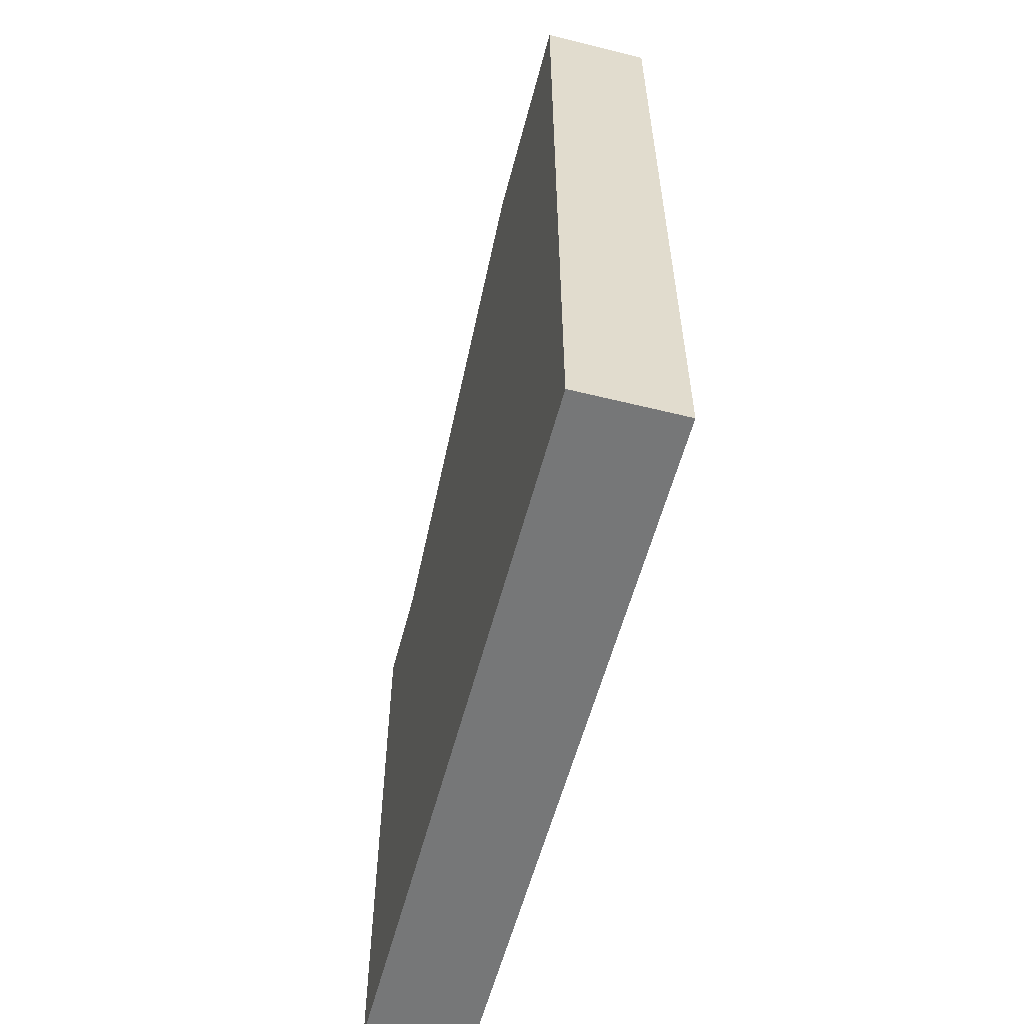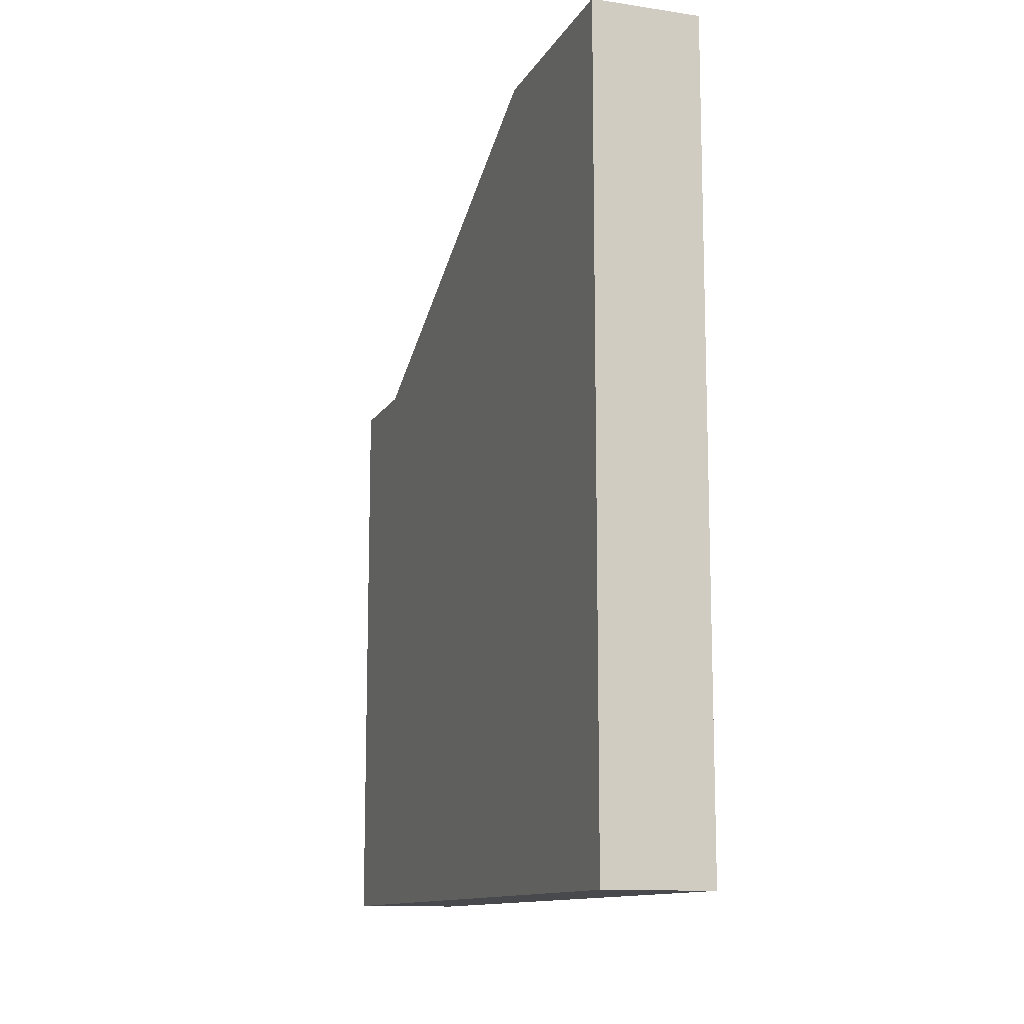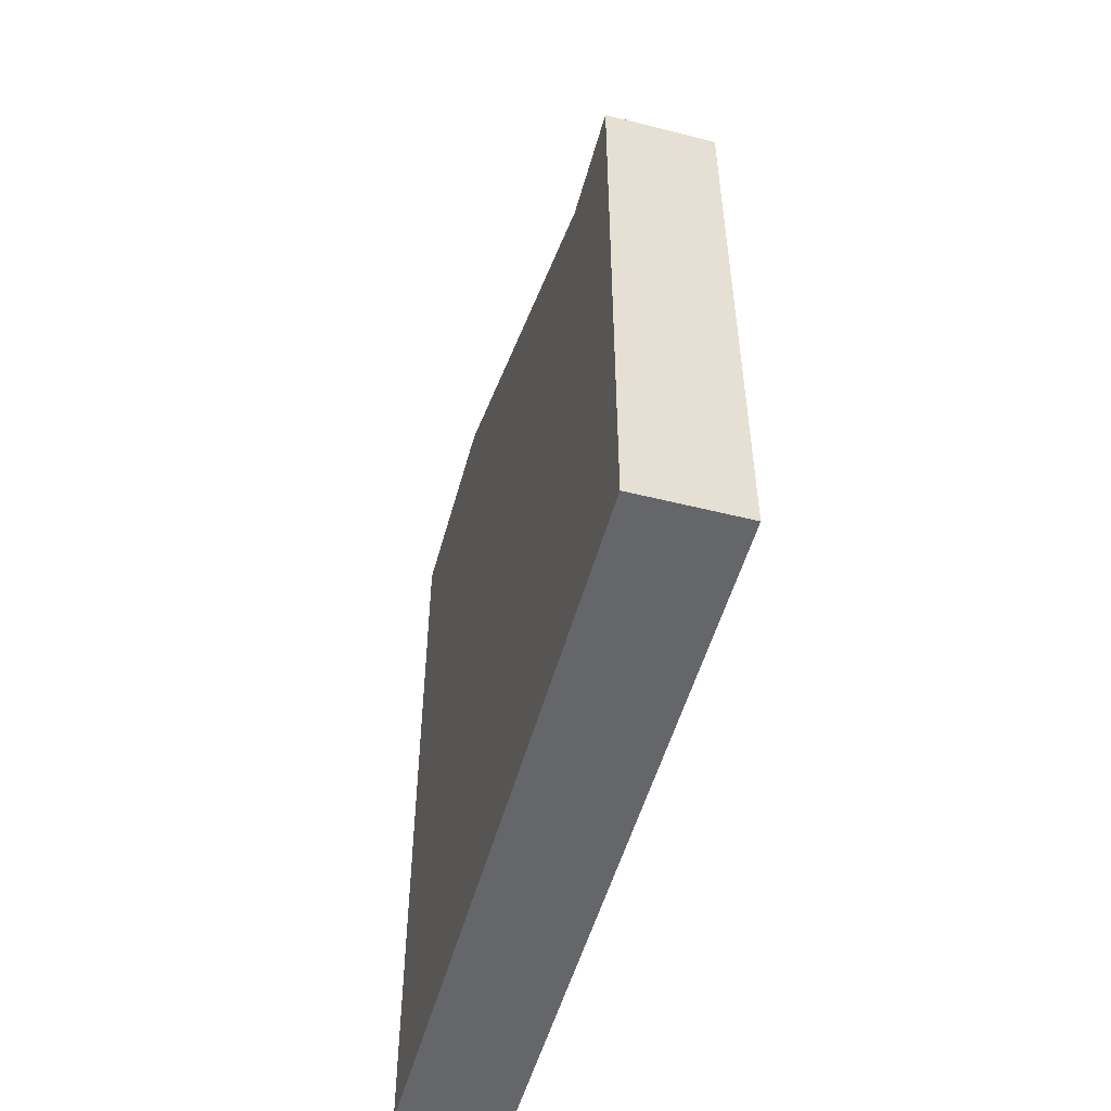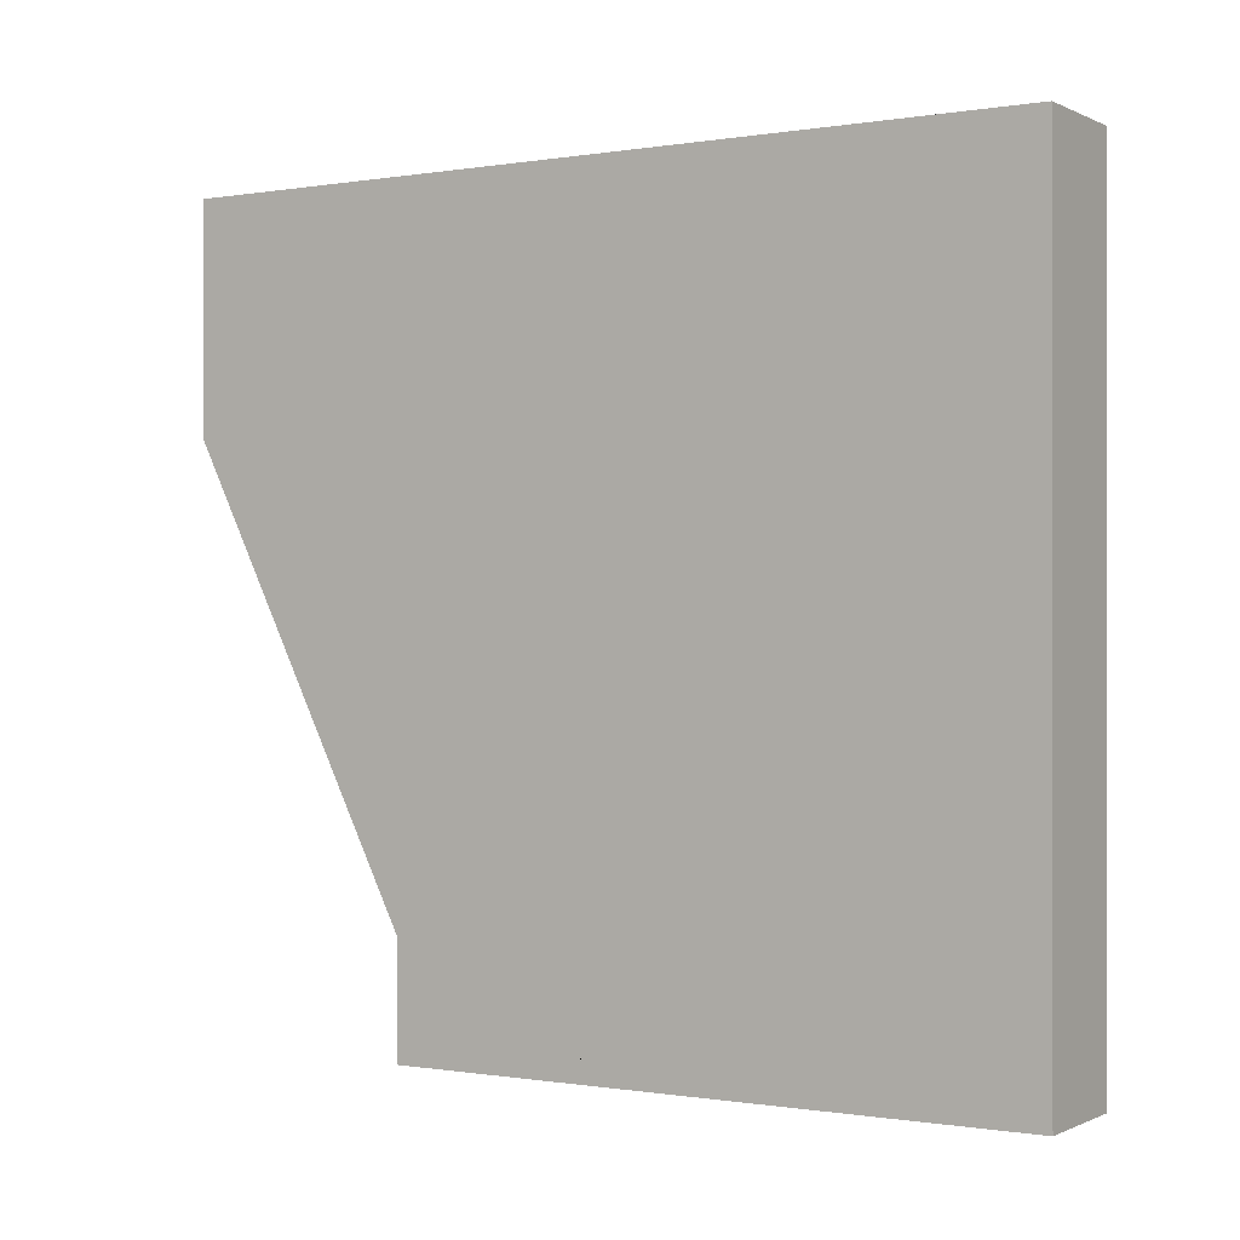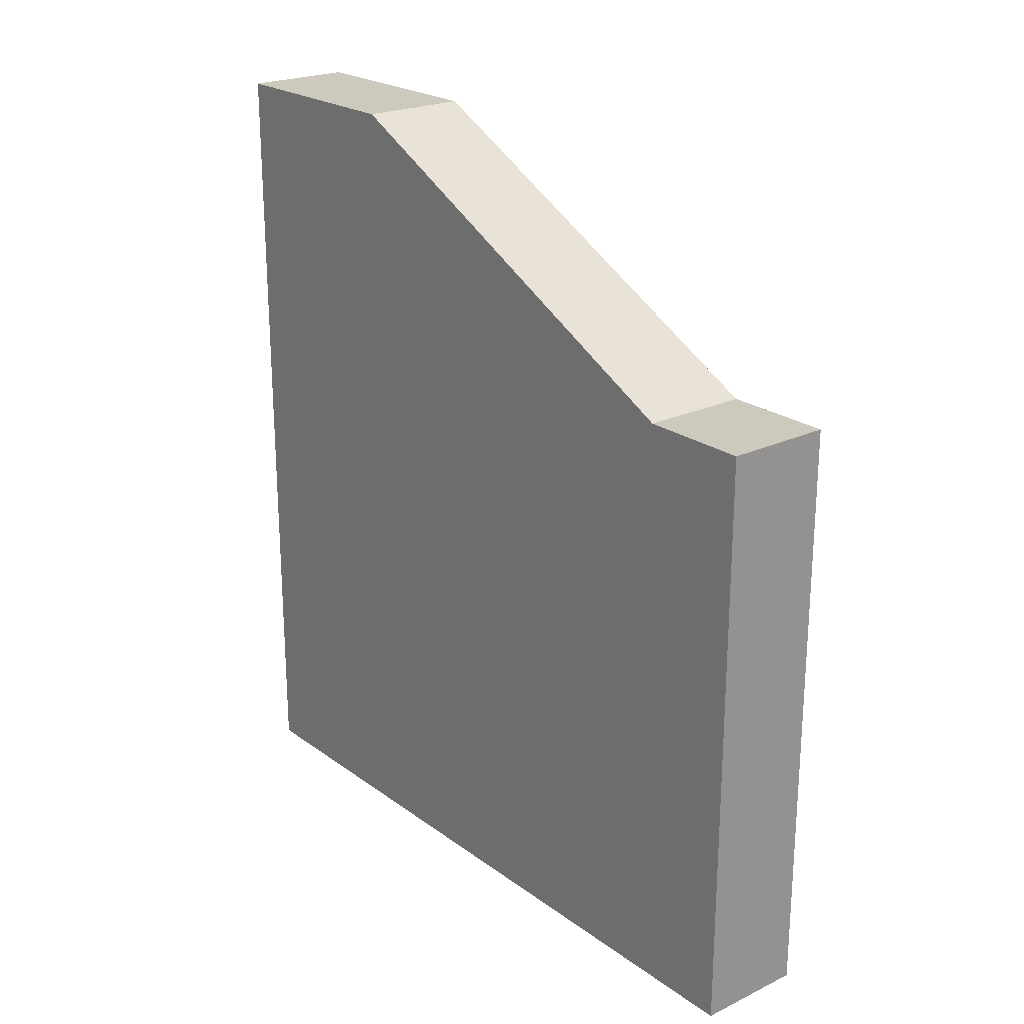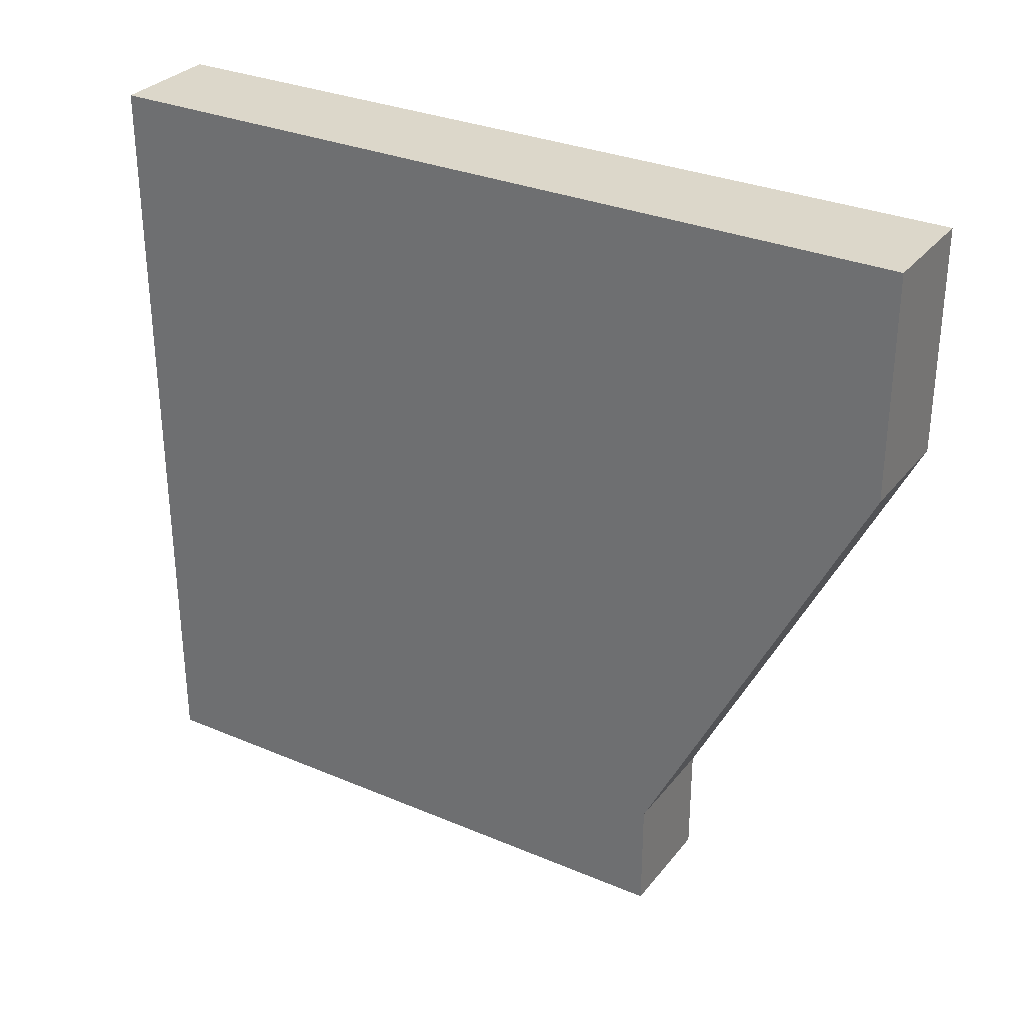
<metadata>
{"format":"obj","ext":"obj","renderer":"f3d","projection":"perspective","resolution":1024,"background":"white","views":[{"elev":-57.0,"azim":-14.5,"up":"+Y"},{"elev":-12.1,"azim":-19.3,"up":"+Y"},{"elev":-51.8,"azim":164.8,"up":"+Y"},{"elev":-0.3,"azim":-58.2,"up":"+Z"},{"elev":22.6,"azim":140.8,"up":"+Y"},{"elev":30.7,"azim":121.3,"up":"+Z"}]}
</metadata>
<code>
g pb_Mesh42232
v -2 0 0
v 0 0 0
v 0 -15 0
v -2 -15 0
v 0 0 -4
v 0 -4 -12
v 0 -15 -12
v 0 -15 -4
v 0 -4 -14
v -2 -4 -14
v -2 -15 -14
v 0 -15 -14
v -2 -4 -12
v -2 0 -4
v -2 -15 -4
v -2 -15 -12
v -2 -4 -12
v 0 -4 -12
v 0 0 -4
v -2 0 -4
v -2 -15 -4
v 0 -15 -4
v 0 -15 -12
v -2 -15 -12
v -2 -15 0
v 0 -15 0
v -2 0 0
v -2 -15 0
v 0 -15 0
v 0 0 0
v 0 0 0
v -2 0 0
v -2 0 -4
v 0 0 -4
v 0 -15 -14
v -2 -15 -14
v 0 -4 -14
v 0 -15 -14
v -2 -15 -14
v -2 -4 -14
v -2 -4 -14
v 0 -4 -14
v 0 -4 -12
v -2 -4 -12
v 0 -4 -14
v 0 -4 -14
v 0 -4 -12
v 0 -4 -12
v 0 -4 -14
v 0 -4 -14
v 0 -15 -14
v 0 -15 -14
v 0 -4 -14
v 0 -15 -14
v 0 -15 -14
g pb_Mesh42232_0
f 3 2 1
f 4 3 1
f 7 6 5
f 8 7 5
f 11 10 9
f 12 11 9
f 15 14 13
f 16 15 13
f 19 18 17
f 20 19 17
f 23 22 21
f 24 23 21
f 22 26 25
f 21 22 25
f 15 28 27
f 14 15 27
f 5 30 29
f 8 5 29
f 33 32 31
f 34 33 31
f 24 36 35
f 23 24 35
f 7 38 37
f 6 7 37
f 13 40 39
f 16 13 39
f 43 42 41
f 44 43 41
f 47 46 45
f 47 45 48
f 51 50 49
f 54 53 52
f 45 55 55
f 45 55 45

</code>
